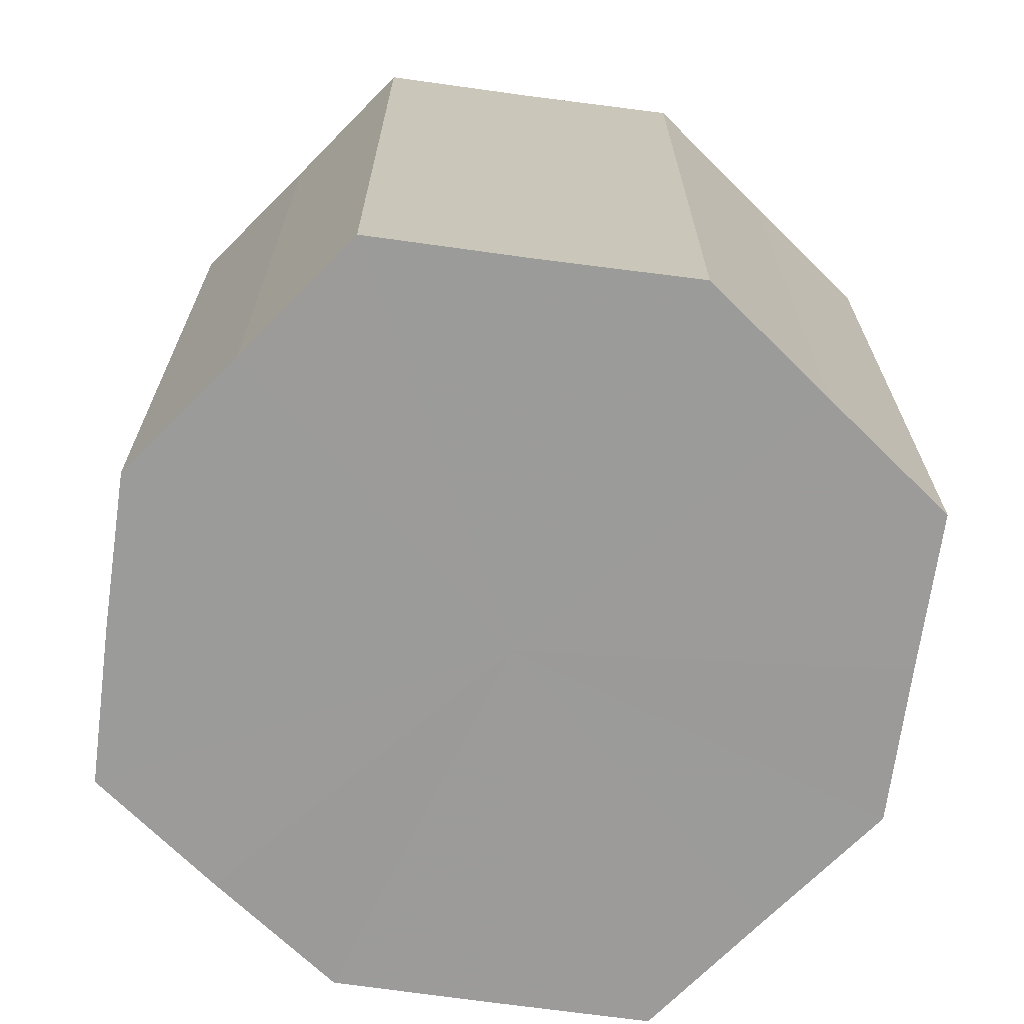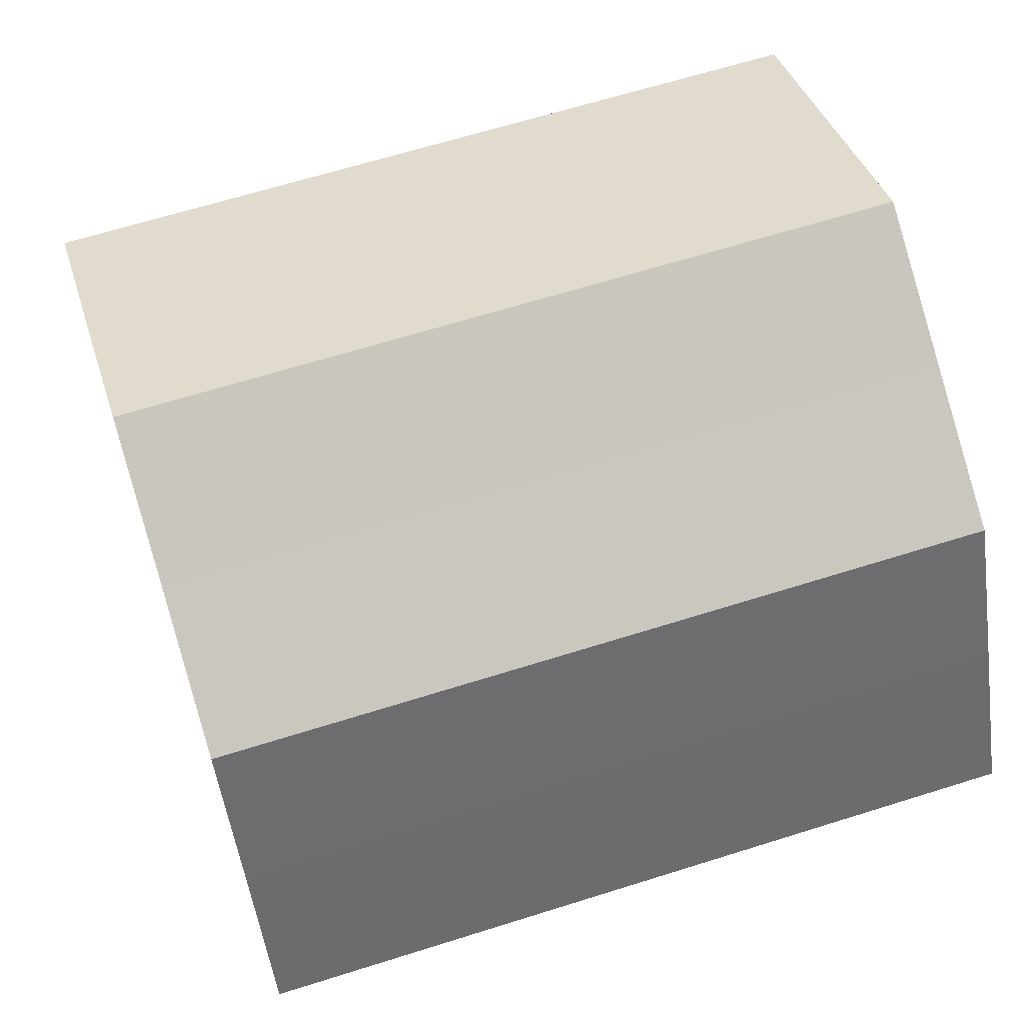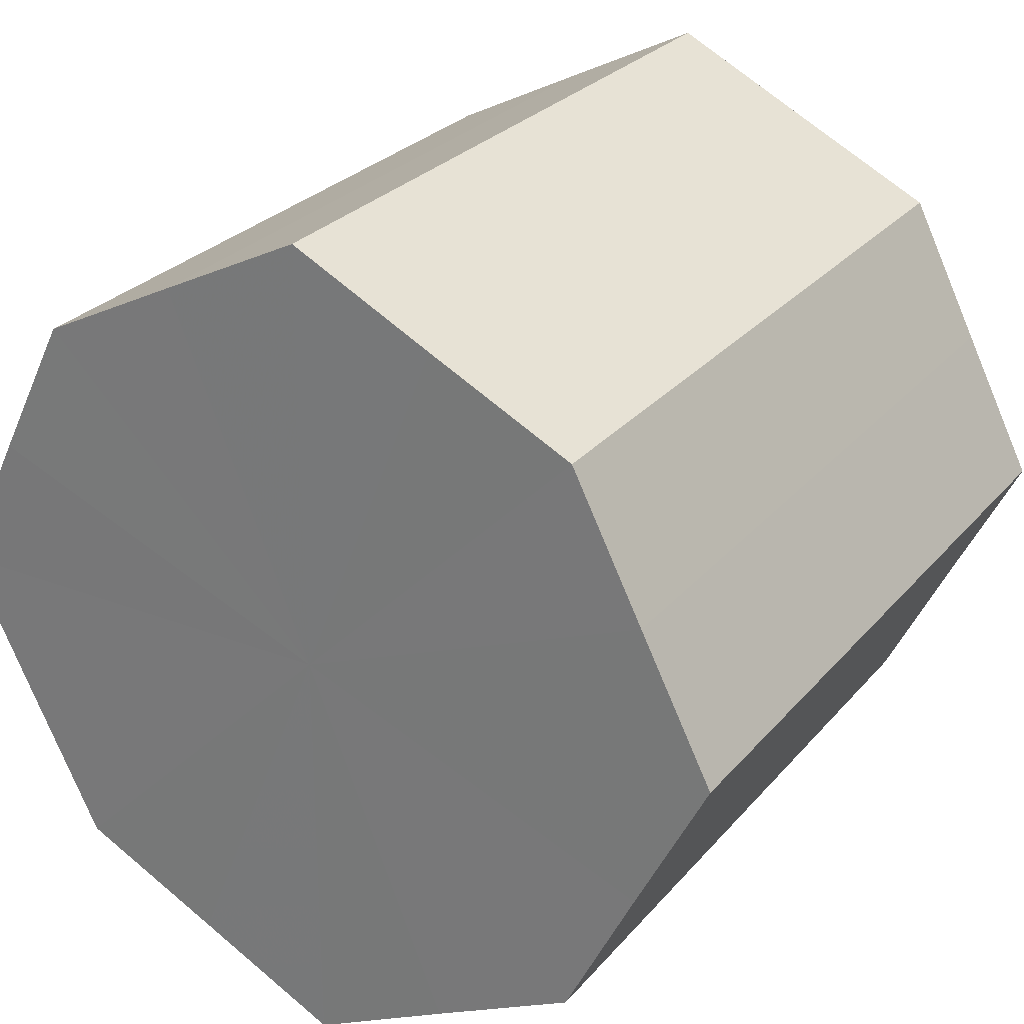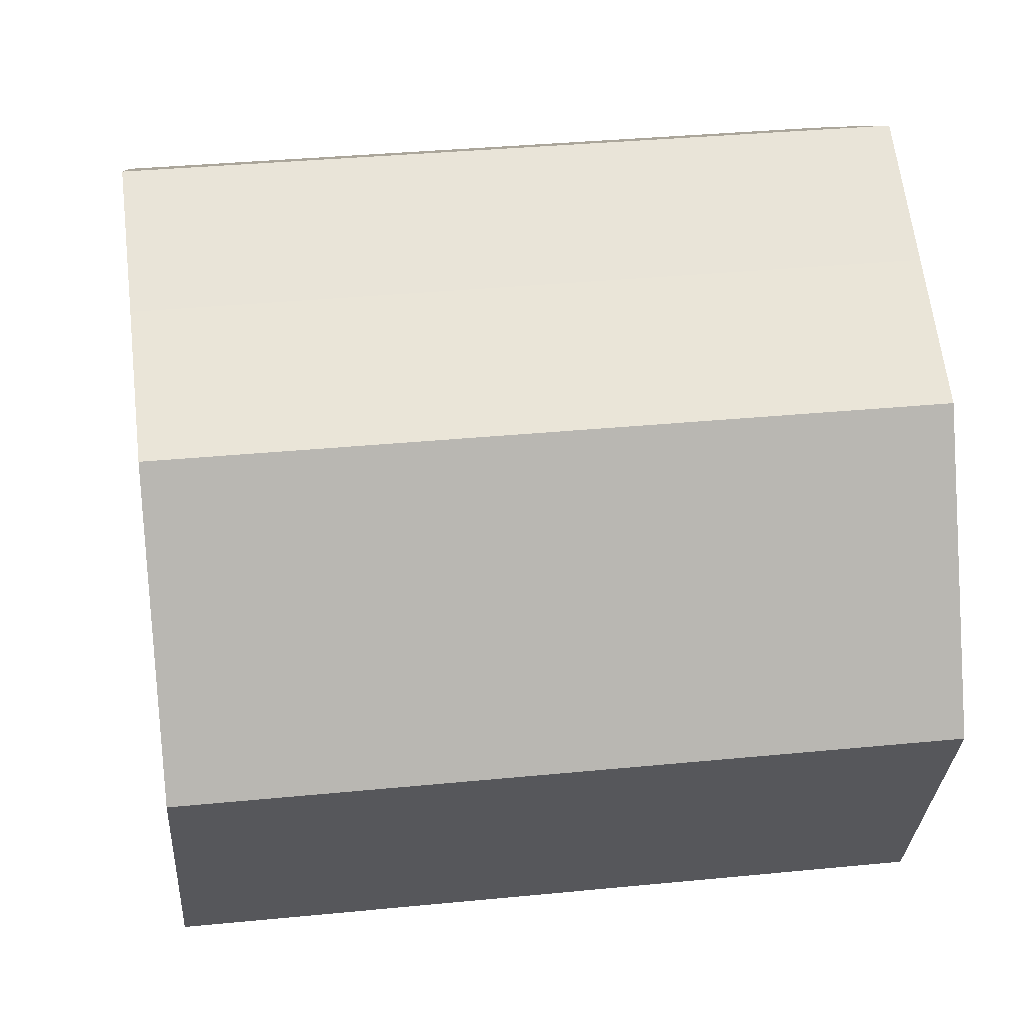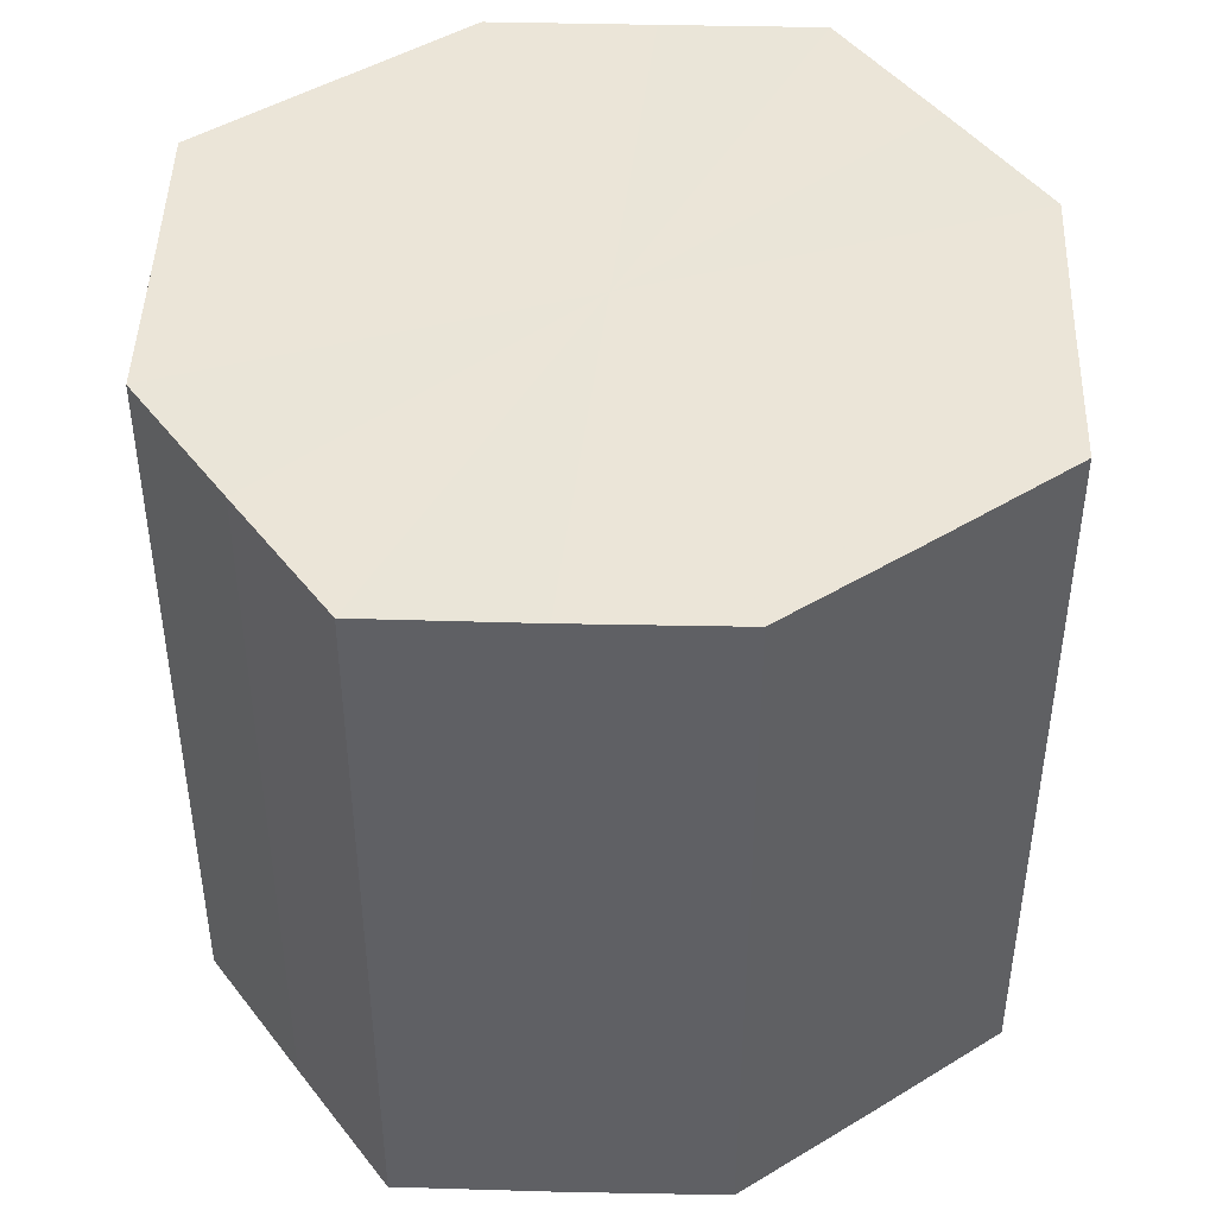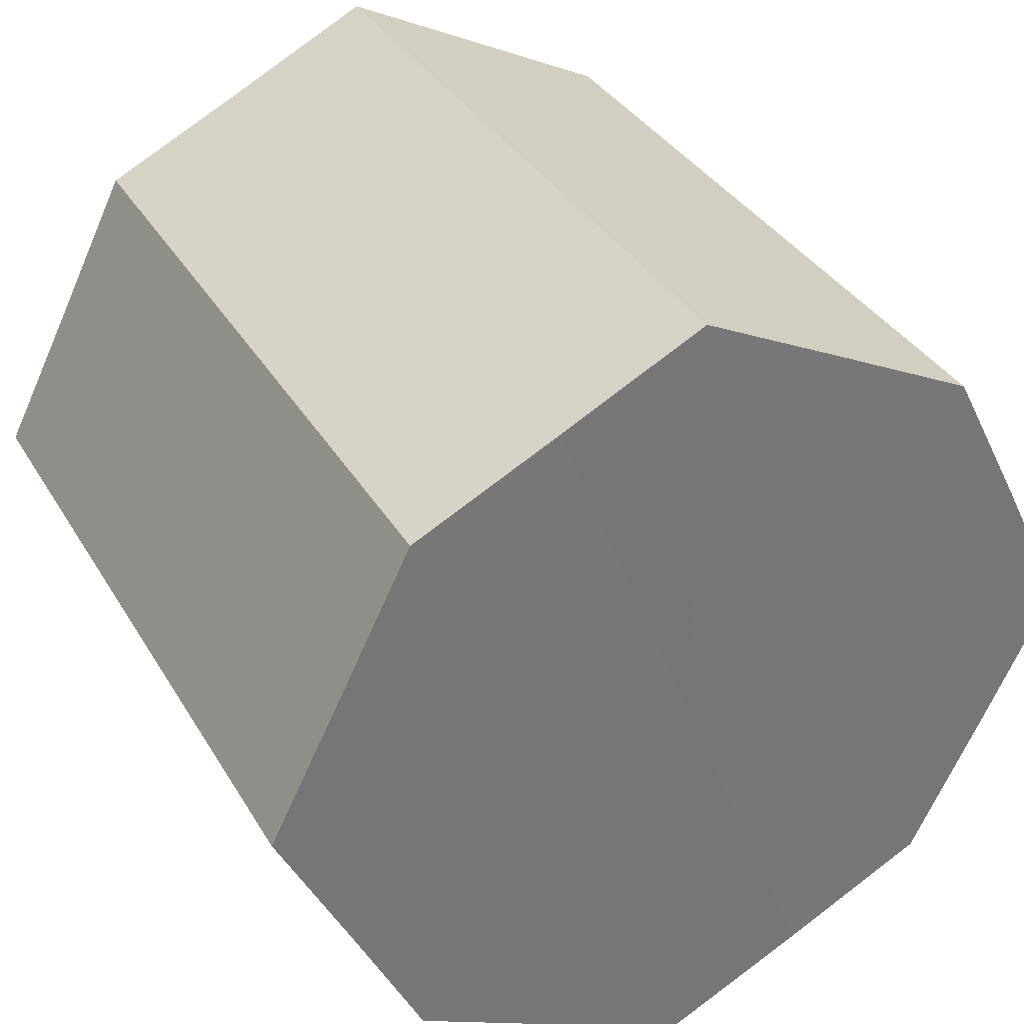
<metadata>
{"format":"obj","ext":"obj","renderer":"f3d","projection":"perspective","resolution":1024,"background":"white","views":[{"elev":-69.6,"azim":18.8,"up":"+Z"},{"elev":64.0,"azim":72.3,"up":"+Y"},{"elev":27.0,"azim":31.1,"up":"+Y"},{"elev":34.9,"azim":82.5,"up":"+Y"},{"elev":45.6,"azim":-151.7,"up":"+Z"},{"elev":34.8,"azim":153.4,"up":"+Y"}]}
</metadata>
<code>
o 9788
v 2244 1881 16.16
v 2244 1881 16.16
v 2244 1881 16.26
v 2244 1881 16.16
v 2244 1881 16.26
v 2244 1881 16.16
v 2244 1881 16.26
v 2244 1881 16.16
v 2244 1881 16.26
v 2244 1881 16.16
v 2244 1881 16.26
v 2244 1881 16.16
v 2244 1881 16.26
v 2244 1881 16.16
v 2244 1881 16.26
v 2244 1881 16.16
v 2244 1881 16.26
v 2244 1881 16.16
v 2244 1881 16.26
v 2244 1881 16.16
v 2244 1881 16.26
v 2244 1881 16.16
v 2244 1881 16.26
v 2244 1881 16.16
v 2244 1881 16.26
v 2244 1881 16.16
v 2244 1881 16.26
v 2244 1881 16.16
v 2244 1881 16.26
v 2244 1881 16.16
v 2244 1881 16.26
v 2244 1881 16.26
v 2244 1881 16.26
v 2244 1881 16.16
v 2244 1881 16.26
v 2244 1881 16.16
v 2244 1881 16.26
v 2244 1881 16.26
v 2244 1881 16.16
v 2244 1881 16.26
v 2244 1881 16.16
v 2244 1881 16.16
v 2244 1881 16.26
v 2244 1881 16.26
v 2244 1881 16.16
v 2244 1881 16.26
v 2244 1881 16.16
v 2244 1881 16.16
v 2244 1881 16.26
v 2244 1881 16.26
v 2244 1881 16.16
v 2244 1881 16.26
v 2244 1881 16.16
v 2244 1881 16.16
v 2244 1881 16.26
v 2244 1881 16.26
v 2244 1881 16.16
v 2244 1881 16.26
v 2244 1881 16.16
v 2244 1881 16.16
v 2244 1881 16.26
v 2244 1881 16.26
v 2244 1881 16.16
v 2244 1881 16.16
v 2244 1881 16.16
v 2244 1881 16.16
v 2244 1881 16.16
v 2244 1881 16.16
v 2244 1881 16.16
v 2244 1881 16.16
v 2244 1881 16.16
v 2244 1881 16.16
v 2244 1881 16.16
v 2244 1881 16.16
v 2244 1881 16.16
v 2244 1881 16.16
v 2244 1881 16.16
v 2244 1881 16.16
v 2244 1881 16.16
v 2244 1881 16.16
v 2244 1881 16.16
v 2244 1881 16.26
v 2244 1881 16.26
v 2244 1881 16.26
v 2244 1881 16.26
v 2244 1881 16.26
v 2244 1881 16.26
v 2244 1881 16.26
v 2244 1881 16.26
v 2244 1881 16.26
v 2244 1881 16.26
v 2244 1881 16.26
v 2244 1881 16.26
v 2244 1881 16.26
v 2244 1881 16.26
v 2244 1881 16.26
v 2244 1881 16.26
v 2244 1881 16.26
f 1 2 3
f 2 4 5
f 6 1 7
f 4 8 9
f 10 6 11
f 8 12 13
f 14 10 15
f 12 16 17
f 18 14 19
f 16 20 21
f 22 18 23
f 20 24 25
f 26 22 27
f 24 28 29
f 30 26 31
f 28 30 32
f 33 34 35
f 35 36 37
f 38 39 33
f 40 41 38
f 37 42 43
f 44 45 40
f 46 47 44
f 43 48 49
f 50 51 46
f 52 53 50
f 49 54 55
f 56 57 52
f 58 59 56
f 55 60 61
f 62 63 58
f 61 64 62
f 65 66 67
f 65 68 66
f 65 67 69
f 65 70 68
f 65 69 71
f 65 72 70
f 65 71 73
f 65 74 72
f 65 73 75
f 65 76 74
f 65 75 77
f 65 78 76
f 65 77 79
f 65 80 78
f 65 79 81
f 65 81 80
f 82 83 84
f 82 85 83
f 82 84 86
f 82 87 85
f 82 86 88
f 82 89 87
f 82 88 90
f 82 91 89
f 82 90 92
f 82 93 91
f 82 92 94
f 82 95 93
f 82 94 96
f 82 97 95
f 82 96 98
f 82 98 97

</code>
